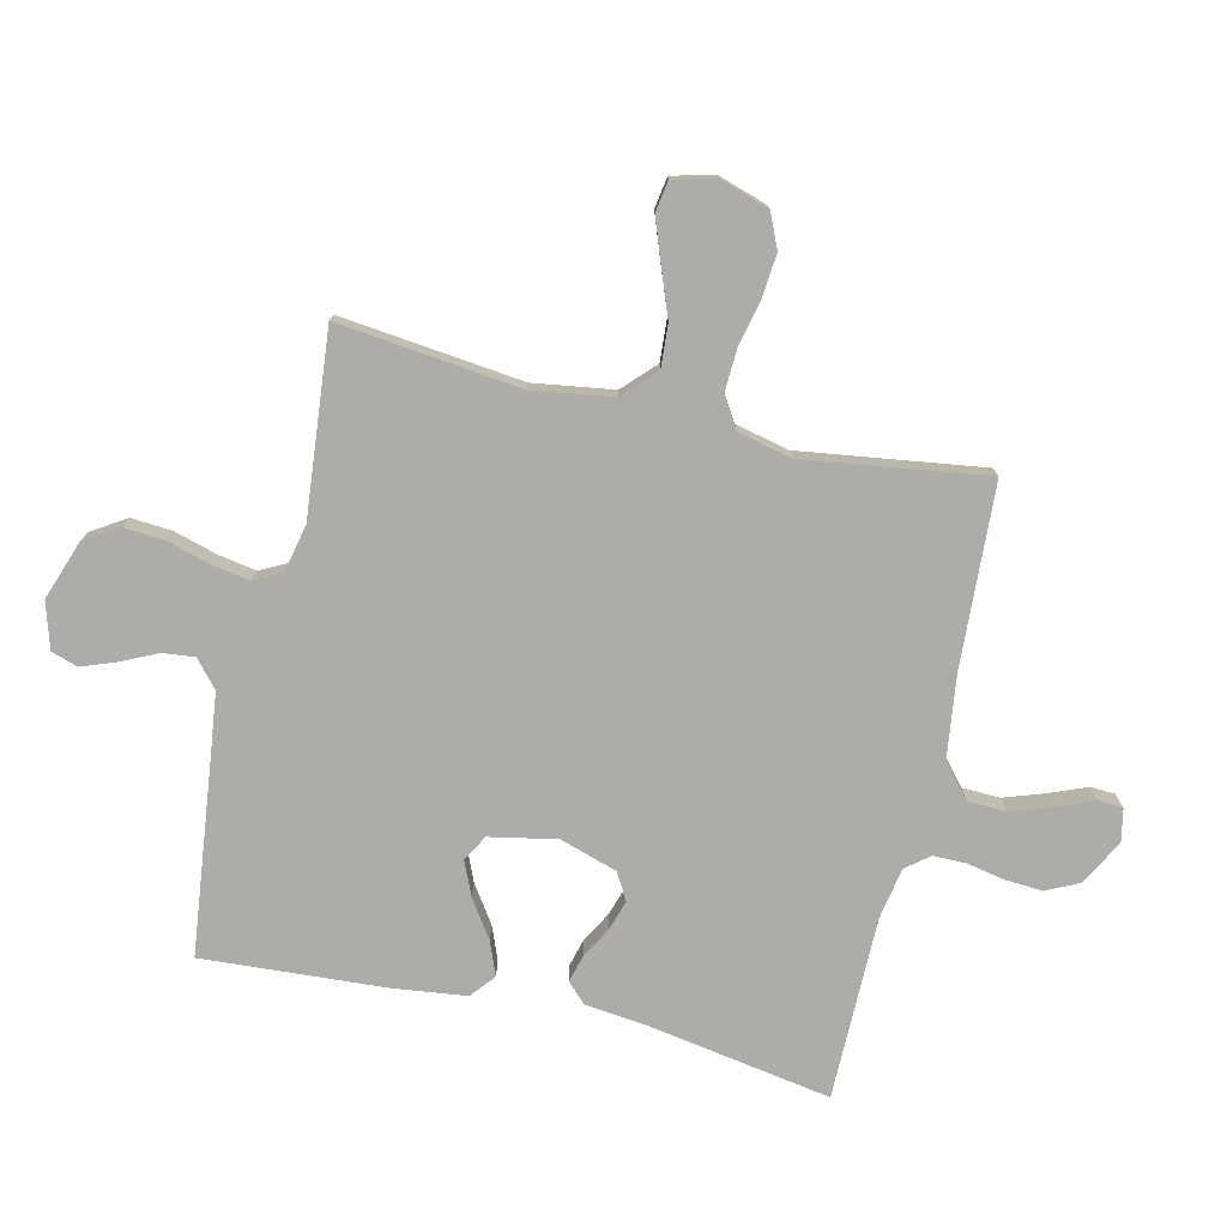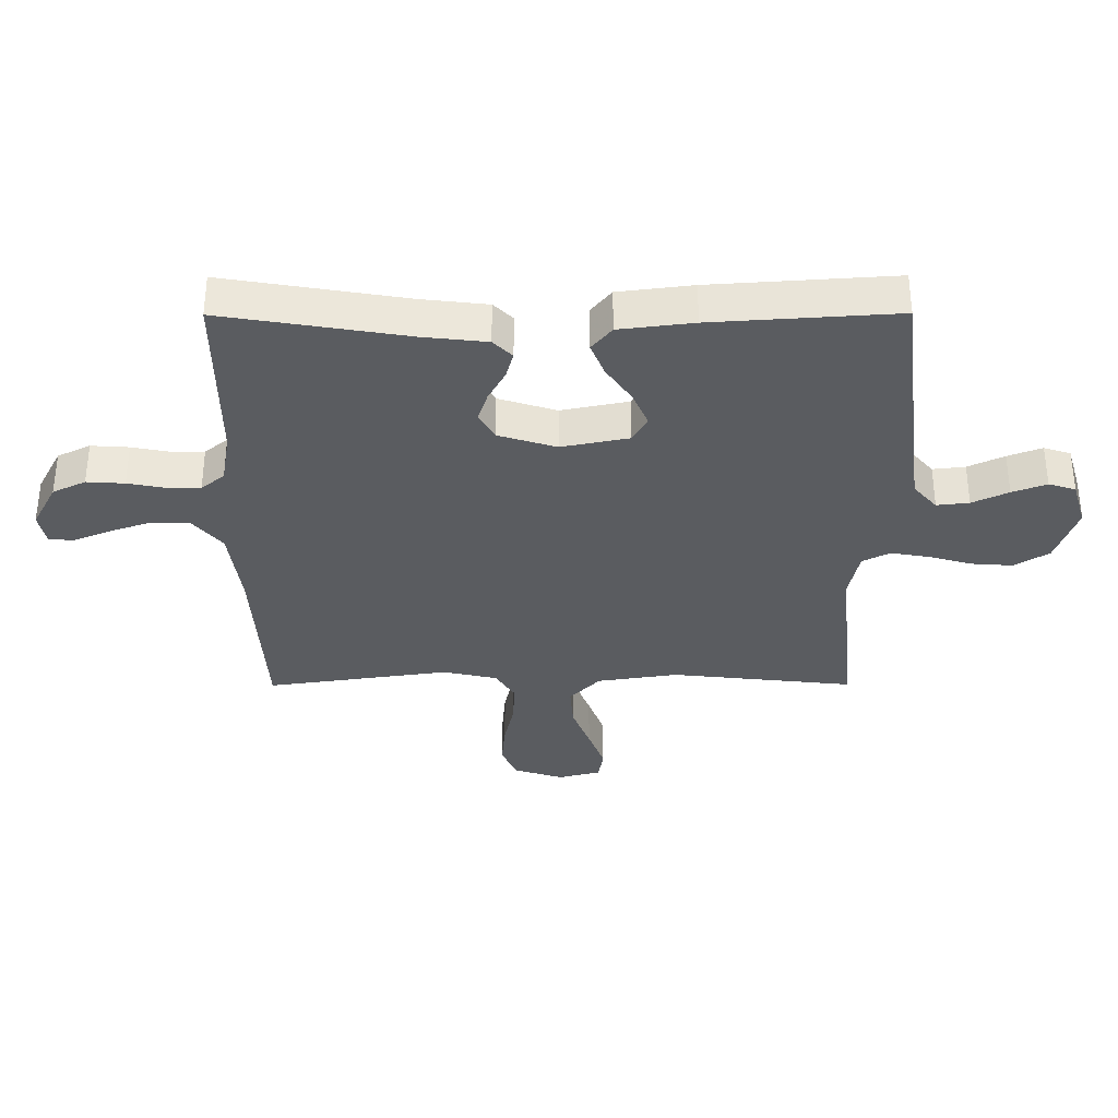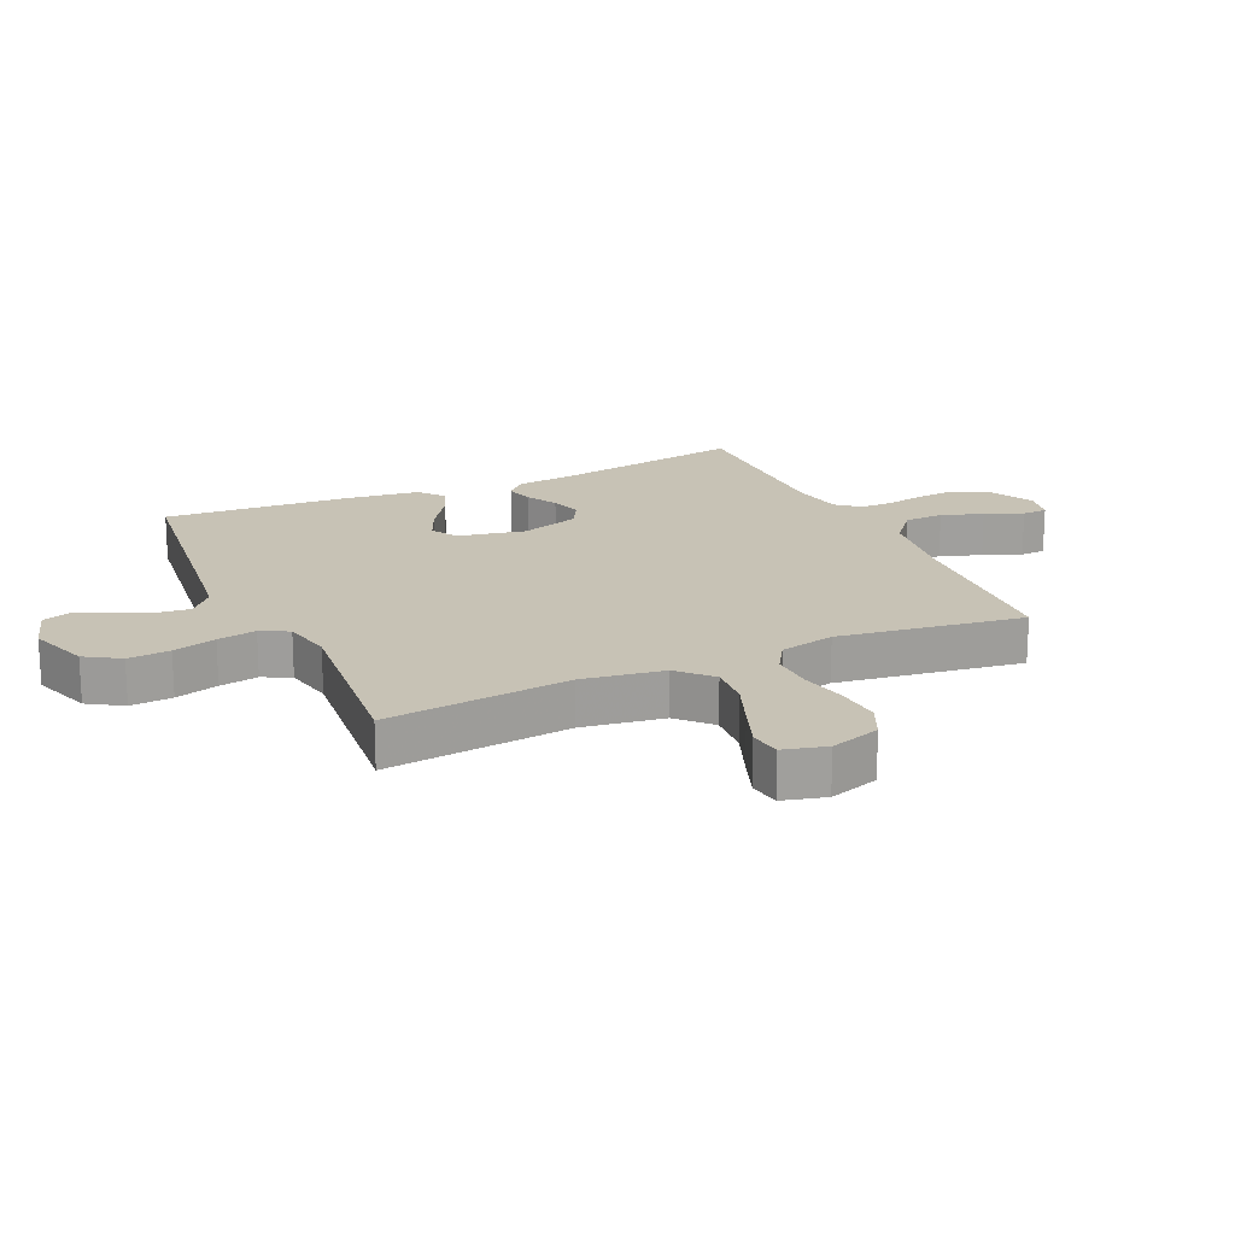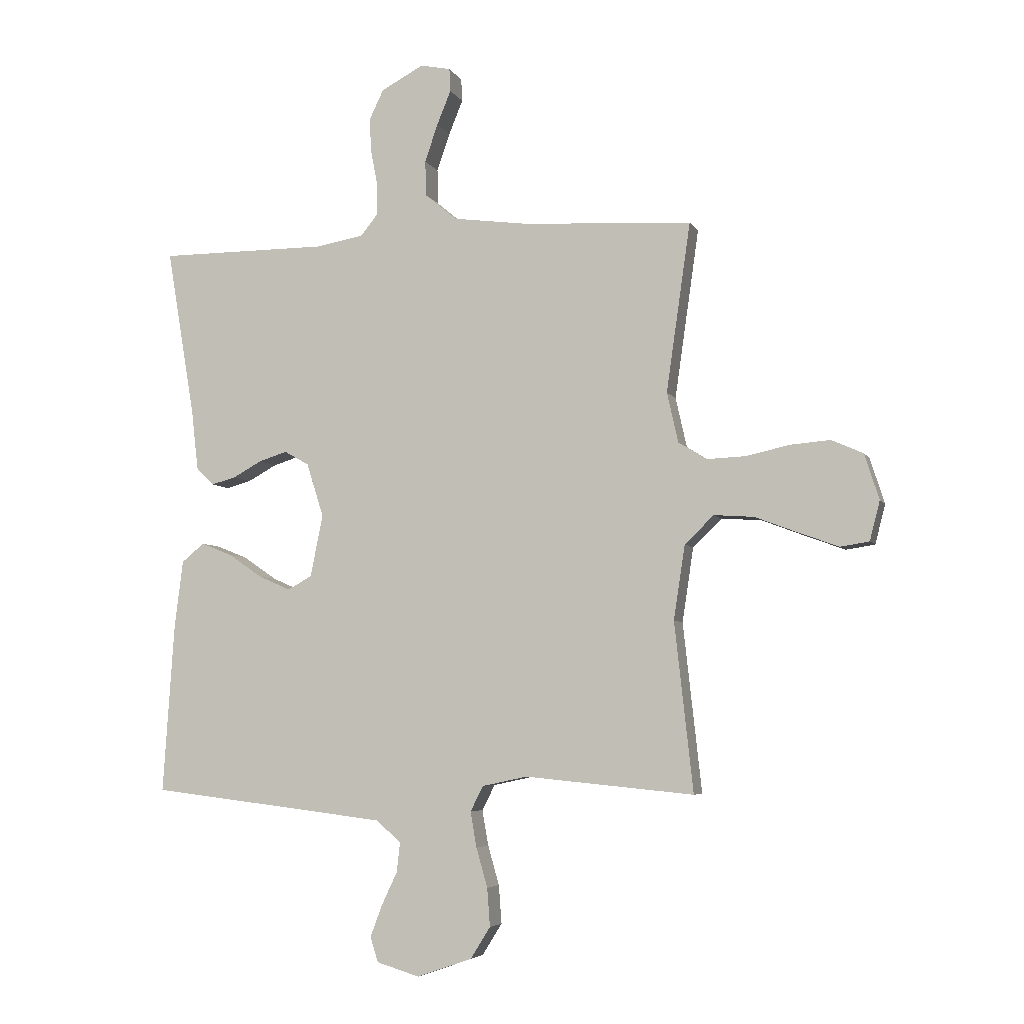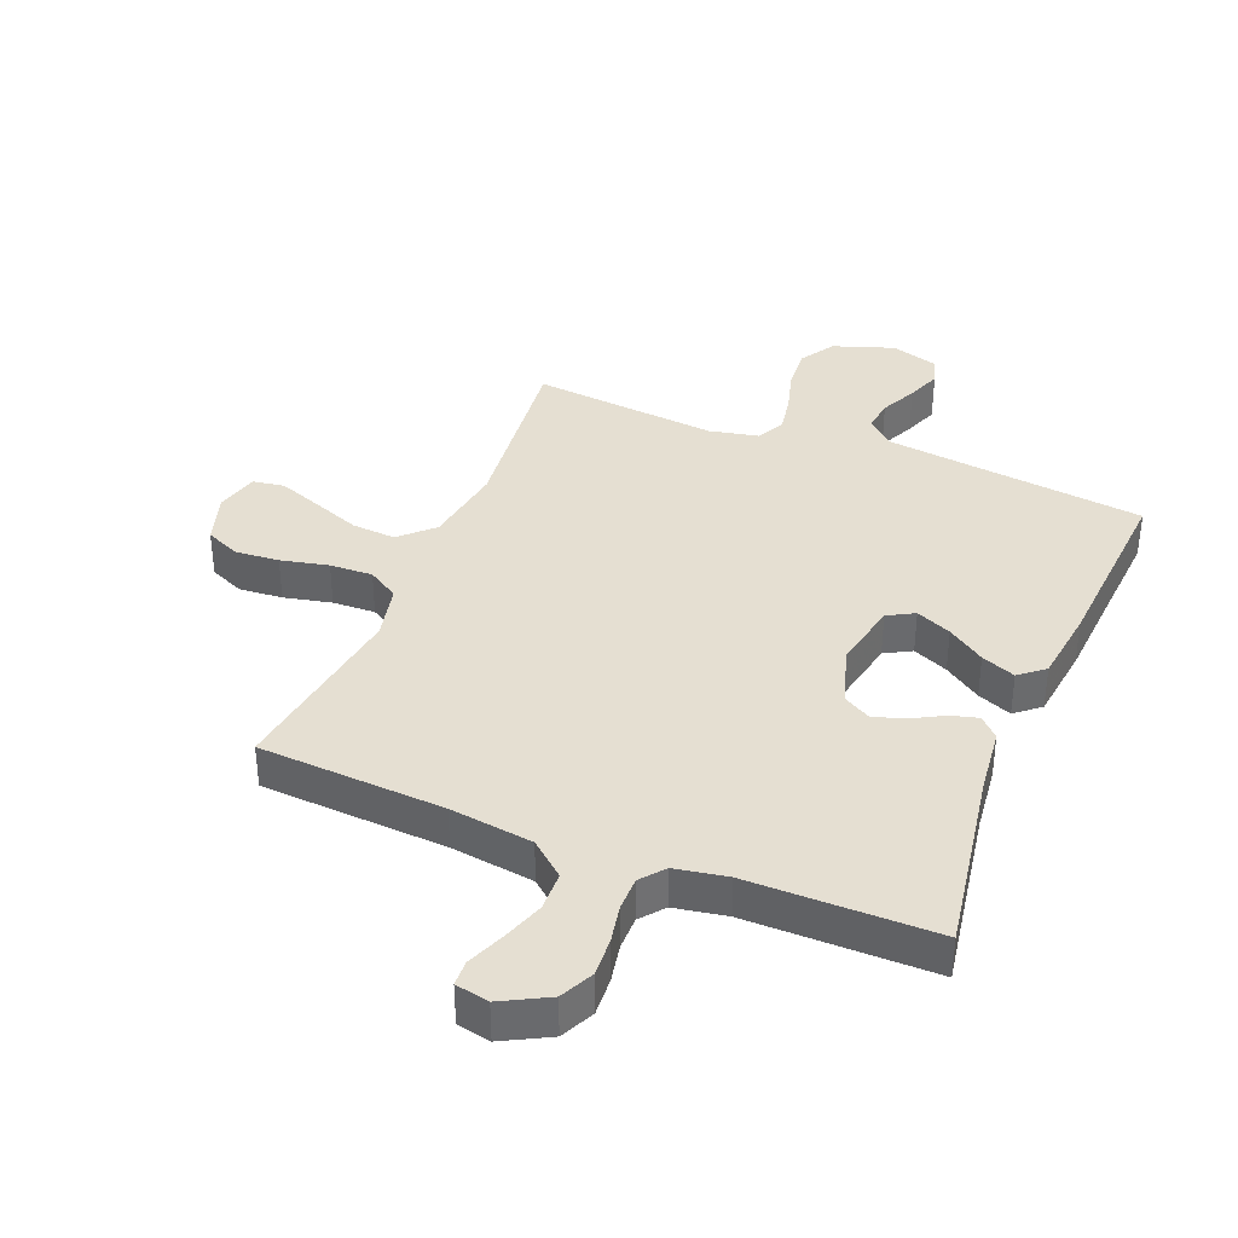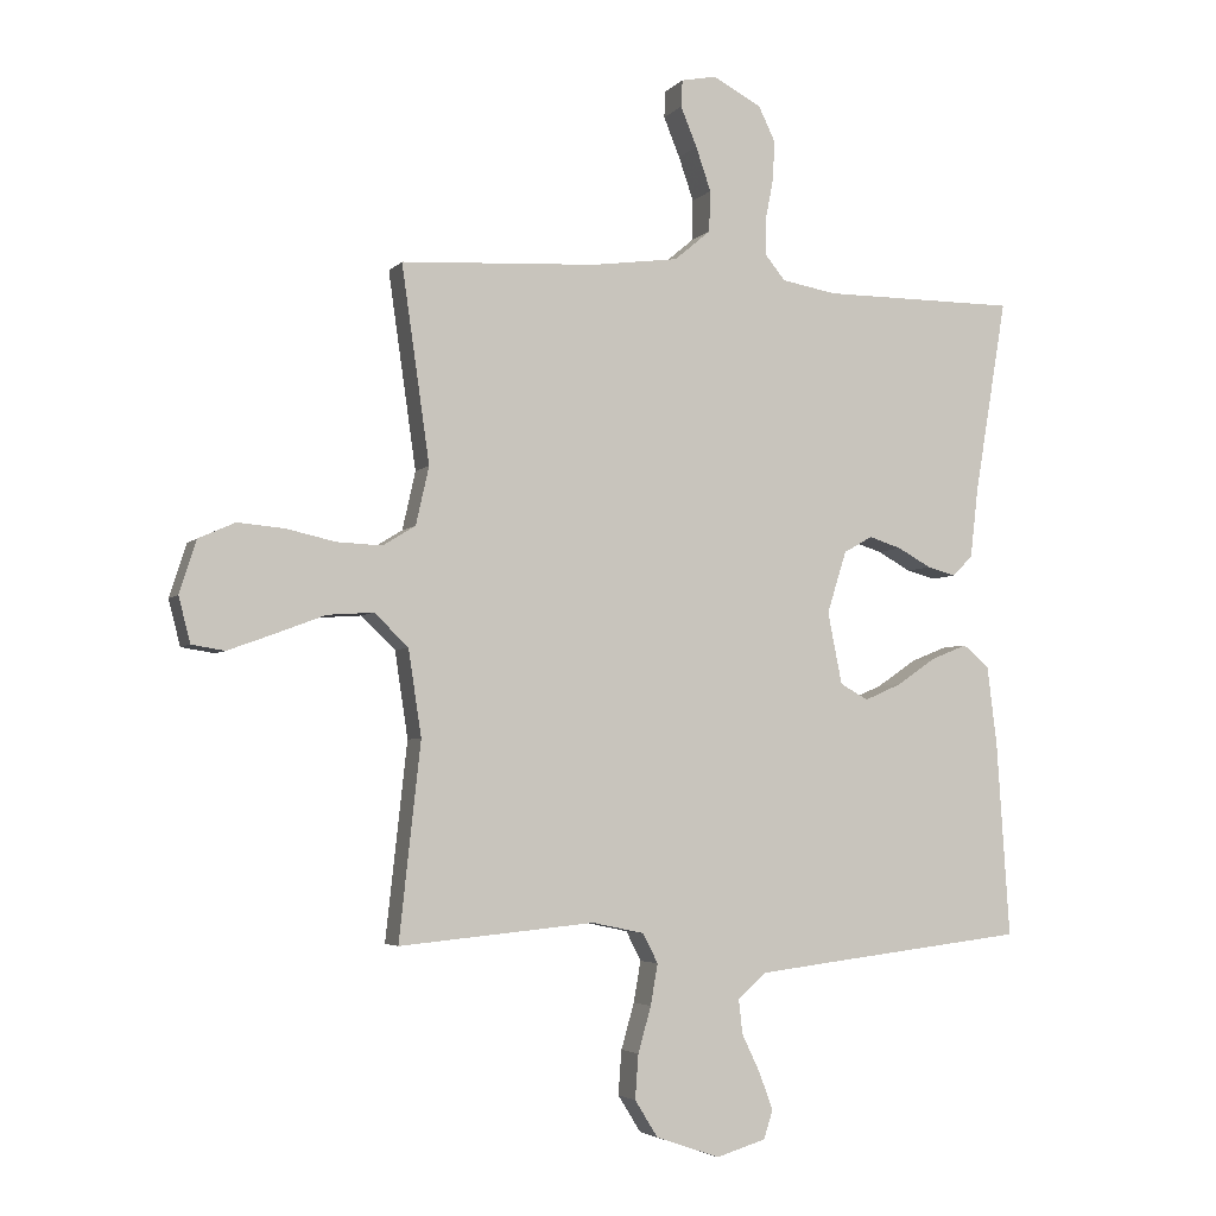
<metadata>
{"format":"obj","ext":"obj","renderer":"f3d","projection":"perspective","resolution":1024,"background":"white","views":[{"elev":-76.6,"azim":-103.2,"up":"+Y"},{"elev":-34.4,"azim":90.2,"up":"+Y"},{"elev":19.0,"azim":-114.4,"up":"+Y"},{"elev":-5.3,"azim":-163.3,"up":"+Z"},{"elev":37.3,"azim":22.1,"up":"+Y"},{"elev":-4.1,"azim":-20.7,"up":"+Z"}]}
</metadata>
<code>
v 0.5 0.07 0.5
v 0.45 0.07 0.2
v 0.438 0.07 0.095
v 0.407 0.07 0.064
v 0.363 0.07 0.076
v 0.312 0.07 0.104
v 0.262 0.07 0.12
v 0.218 0.07 0.095
v 0.188 0.07 0
v 0.21 0.07 -0.11
v 0.253 0.07 -0.134
v 0.31 0.07 -0.109
v 0.37 0.07 -0.068
v 0.425 0.07 -0.046
v 0.465 0.07 -0.079
v 0.48 0.07 -0.2
v 0.5 0.07 -0.5
v 0.2 0.07 -0.536
v 0.079 0.07 -0.551
v 0.035 0.07 -0.589
v 0.041 0.07 -0.642
v 0.069 0.07 -0.701
v 0.09 0.07 -0.757
v 0.076 0.07 -0.801
v 0 0.07 -0.824
v -0.098 0.07 -0.79
v -0.133 0.07 -0.734
v -0.128 0.07 -0.666
v -0.108 0.07 -0.596
v -0.097 0.07 -0.533
v -0.12 0.07 -0.488
v -0.2 0.07 -0.471
v -0.5 0.07 -0.5
v -0.467 0.07 -0.2
v -0.487 0.07 -0.068
v -0.539 0.07 -0.018
v -0.61 0.07 -0.023
v -0.686 0.07 -0.052
v -0.757 0.07 -0.078
v -0.808 0.07 -0.07
v -0.826 0.07 0
v -0.8 0.07 0.081
v -0.744 0.07 0.106
v -0.673 0.07 0.1
v -0.596 0.07 0.083
v -0.527 0.07 0.08
v -0.477 0.07 0.111
v -0.457 0.07 0.2
v -0.5 0.07 0.5
v -0.2 0.07 0.517
v -0.066 0.07 0.535
v -0.01 0.07 0.582
v -0.008 0.07 0.645
v -0.031 0.07 0.712
v -0.056 0.07 0.773
v -0.054 0.07 0.814
v 0 0.07 0.825
v 0.075 0.07 0.785
v 0.101 0.07 0.731
v 0.097 0.07 0.669
v 0.085 0.07 0.607
v 0.085 0.07 0.553
v 0.116 0.07 0.515
v 0.2 0.07 0.5
v 0.5 0 0.5
v 0.45 0 0.2
v 0.438 0 0.095
v 0.407 0 0.064
v 0.363 0 0.076
v 0.312 0 0.104
v 0.262 0 0.12
v 0.218 0 0.095
v 0.188 0 0
v 0.21 0 -0.11
v 0.253 0 -0.134
v 0.31 0 -0.109
v 0.37 0 -0.068
v 0.425 0 -0.046
v 0.465 0 -0.079
v 0.48 0 -0.2
v 0.5 0 -0.5
v 0.2 0 -0.536
v 0.079 0 -0.551
v 0.035 0 -0.589
v 0.041 0 -0.642
v 0.069 0 -0.701
v 0.09 0 -0.757
v 0.076 0 -0.801
v 0 0 -0.824
v -0.098 0 -0.79
v -0.133 0 -0.734
v -0.128 0 -0.666
v -0.108 0 -0.596
v -0.097 0 -0.533
v -0.12 0 -0.488
v -0.2 0 -0.471
v -0.5 0 -0.5
v -0.467 0 -0.2
v -0.487 0 -0.068
v -0.539 0 -0.018
v -0.61 0 -0.023
v -0.686 0 -0.052
v -0.757 0 -0.078
v -0.808 0 -0.07
v -0.826 0 0
v -0.8 0 0.081
v -0.744 0 0.106
v -0.673 0 0.1
v -0.596 0 0.083
v -0.527 0 0.08
v -0.477 0 0.111
v -0.457 0 0.2
v -0.5 0 0.5
v -0.2 0 0.517
v -0.066 0 0.535
v -0.01 0 0.582
v -0.008 0 0.645
v -0.031 0 0.712
v -0.056 0 0.773
v -0.054 0 0.814
v 0 0 0.825
v 0.075 0 0.785
v 0.101 0 0.731
v 0.097 0 0.669
v 0.085 0 0.607
v 0.085 0 0.553
v 0.116 0 0.515
v 0.2 0 0.5
f 59 60 61
f 58 59 61
f 57 58 61
f 56 57 61
f 55 56 61
f 54 55 61
f 53 54 61 62
f 52 53 62 63
f 48 49 50
f 47 48 50 51
f 43 44 45
f 42 43 45
f 41 42 45
f 40 41 45
f 39 40 45
f 38 39 45
f 37 38 45
f 36 37 45 46
f 35 36 46 47
f 32 33 34
f 51 52 63
f 47 51 63
f 35 47 63
f 34 35 63
f 32 34 63
f 31 32 63
f 27 28 29
f 26 27 29
f 25 26 29
f 24 25 29
f 23 24 29
f 22 23 29
f 21 22 29
f 16 17 18
f 15 16 18
f 14 15 18
f 13 14 18
f 12 13 18
f 11 12 18 19
f 10 11 19 20
f 4 5 6
f 3 4 6
f 2 3 6
f 2 6 7
f 1 2 7
f 64 1 7
f 30 31 63 64
f 20 21 29 30
f 9 10 20 30
f 8 9 30 64
f 7 8 64
f 125 124 123
f 125 123 122
f 125 122 121
f 125 121 120
f 125 120 119
f 125 119 118
f 126 125 118 117
f 127 126 117 116
f 114 113 112
f 115 114 112 111
f 109 108 107
f 109 107 106
f 109 106 105
f 109 105 104
f 109 104 103
f 109 103 102
f 109 102 101
f 110 109 101 100
f 111 110 100 99
f 98 97 96
f 127 116 115
f 127 115 111
f 127 111 99
f 127 99 98
f 127 98 96
f 127 96 95
f 93 92 91
f 93 91 90
f 93 90 89
f 93 89 88
f 93 88 87
f 93 87 86
f 93 86 85
f 82 81 80
f 82 80 79
f 82 79 78
f 82 78 77
f 82 77 76
f 83 82 76 75
f 84 83 75 74
f 70 69 68
f 70 68 67
f 70 67 66
f 71 70 66
f 71 66 65
f 71 65 128
f 128 127 95 94
f 94 93 85 84
f 94 84 74 73
f 128 94 73 72
f 128 72 71
f 1 65 66 2
f 2 66 67 3
f 3 67 68 4
f 4 68 69 5
f 5 69 70 6
f 6 70 71 7
f 7 71 72 8
f 8 72 73 9
f 9 73 74 10
f 10 74 75 11
f 11 75 76 12
f 12 76 77 13
f 13 77 78 14
f 14 78 79 15
f 15 79 80 16
f 16 80 81 17
f 17 81 82 18
f 18 82 83 19
f 19 83 84 20
f 20 84 85 21
f 21 85 86 22
f 22 86 87 23
f 23 87 88 24
f 24 88 89 25
f 25 89 90 26
f 26 90 91 27
f 27 91 92 28
f 28 92 93 29
f 29 93 94 30
f 30 94 95 31
f 31 95 96 32
f 32 96 97 33
f 33 97 98 34
f 34 98 99 35
f 35 99 100 36
f 36 100 101 37
f 37 101 102 38
f 38 102 103 39
f 39 103 104 40
f 40 104 105 41
f 41 105 106 42
f 42 106 107 43
f 43 107 108 44
f 44 108 109 45
f 45 109 110 46
f 46 110 111 47
f 47 111 112 48
f 48 112 113 49
f 49 113 114 50
f 50 114 115 51
f 51 115 116 52
f 52 116 117 53
f 53 117 118 54
f 54 118 119 55
f 55 119 120 56
f 56 120 121 57
f 57 121 122 58
f 58 122 123 59
f 59 123 124 60
f 60 124 125 61
f 61 125 126 62
f 62 126 127 63
f 63 127 128 64
f 64 128 65 1

</code>
